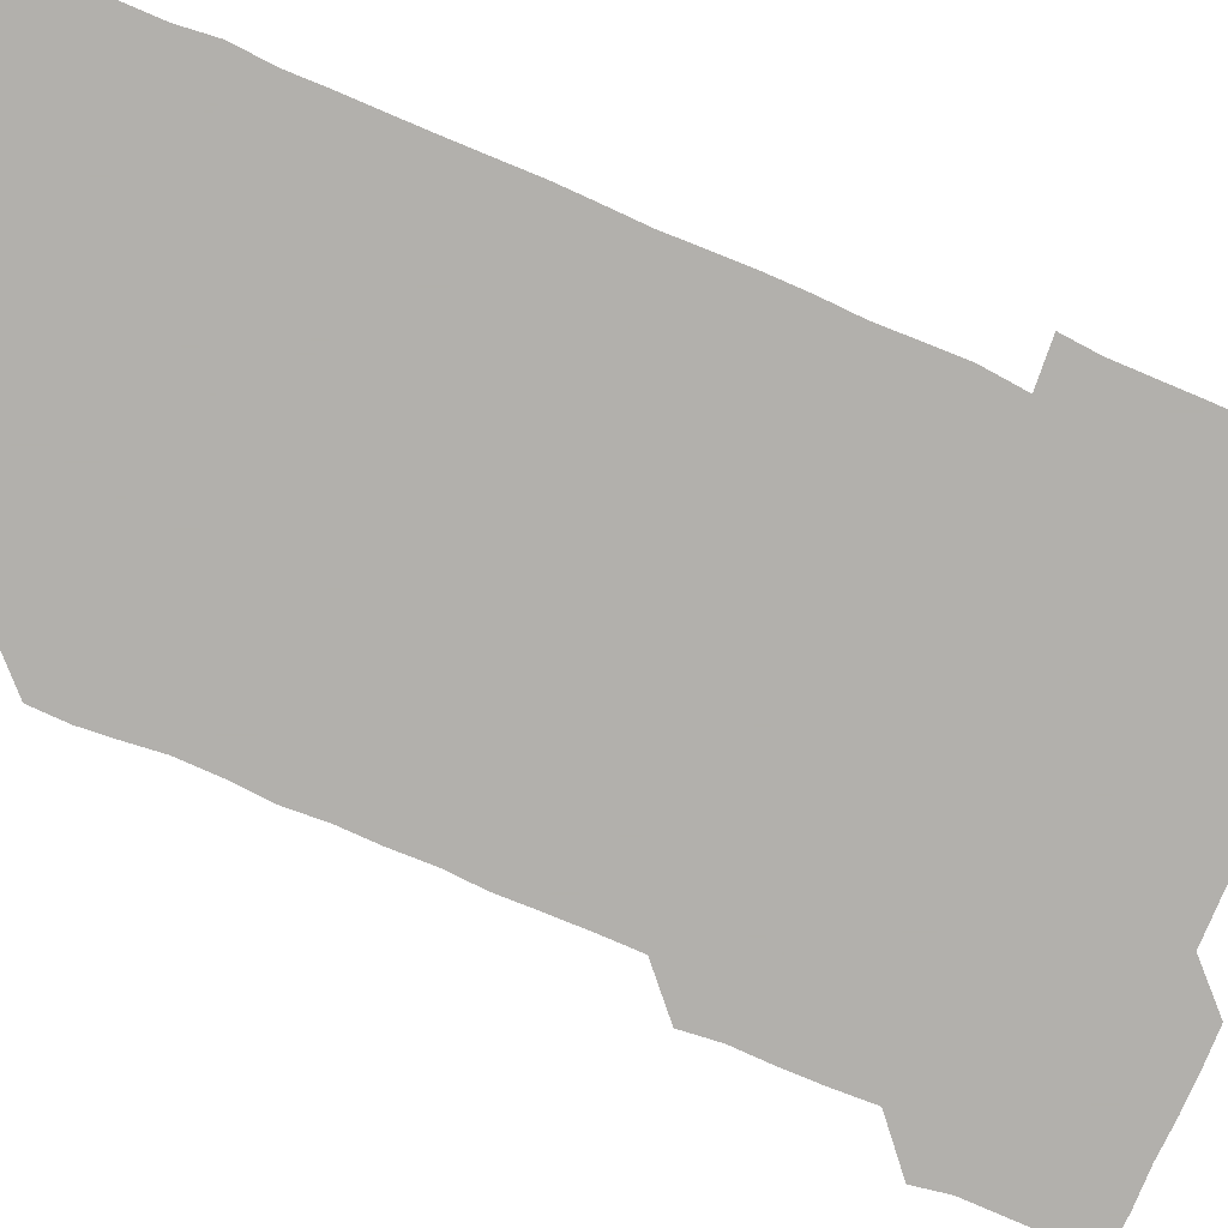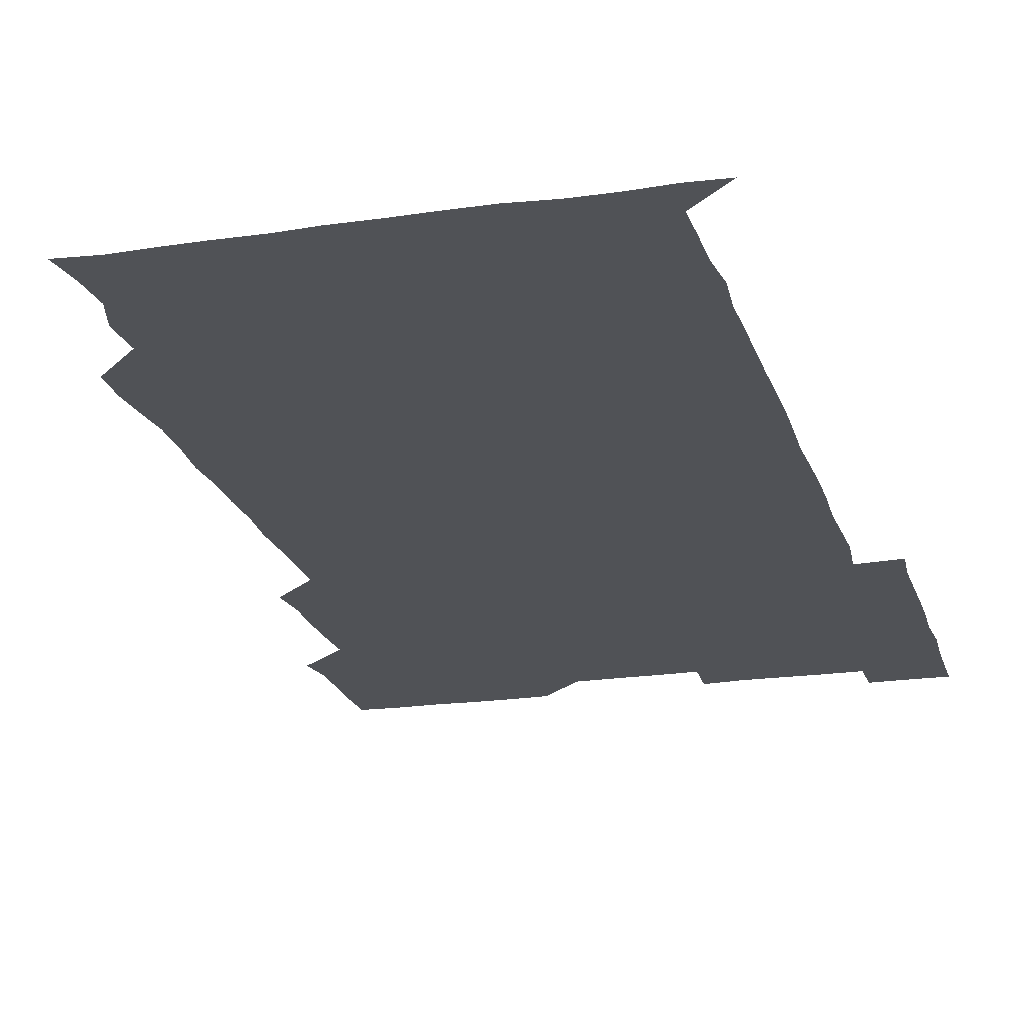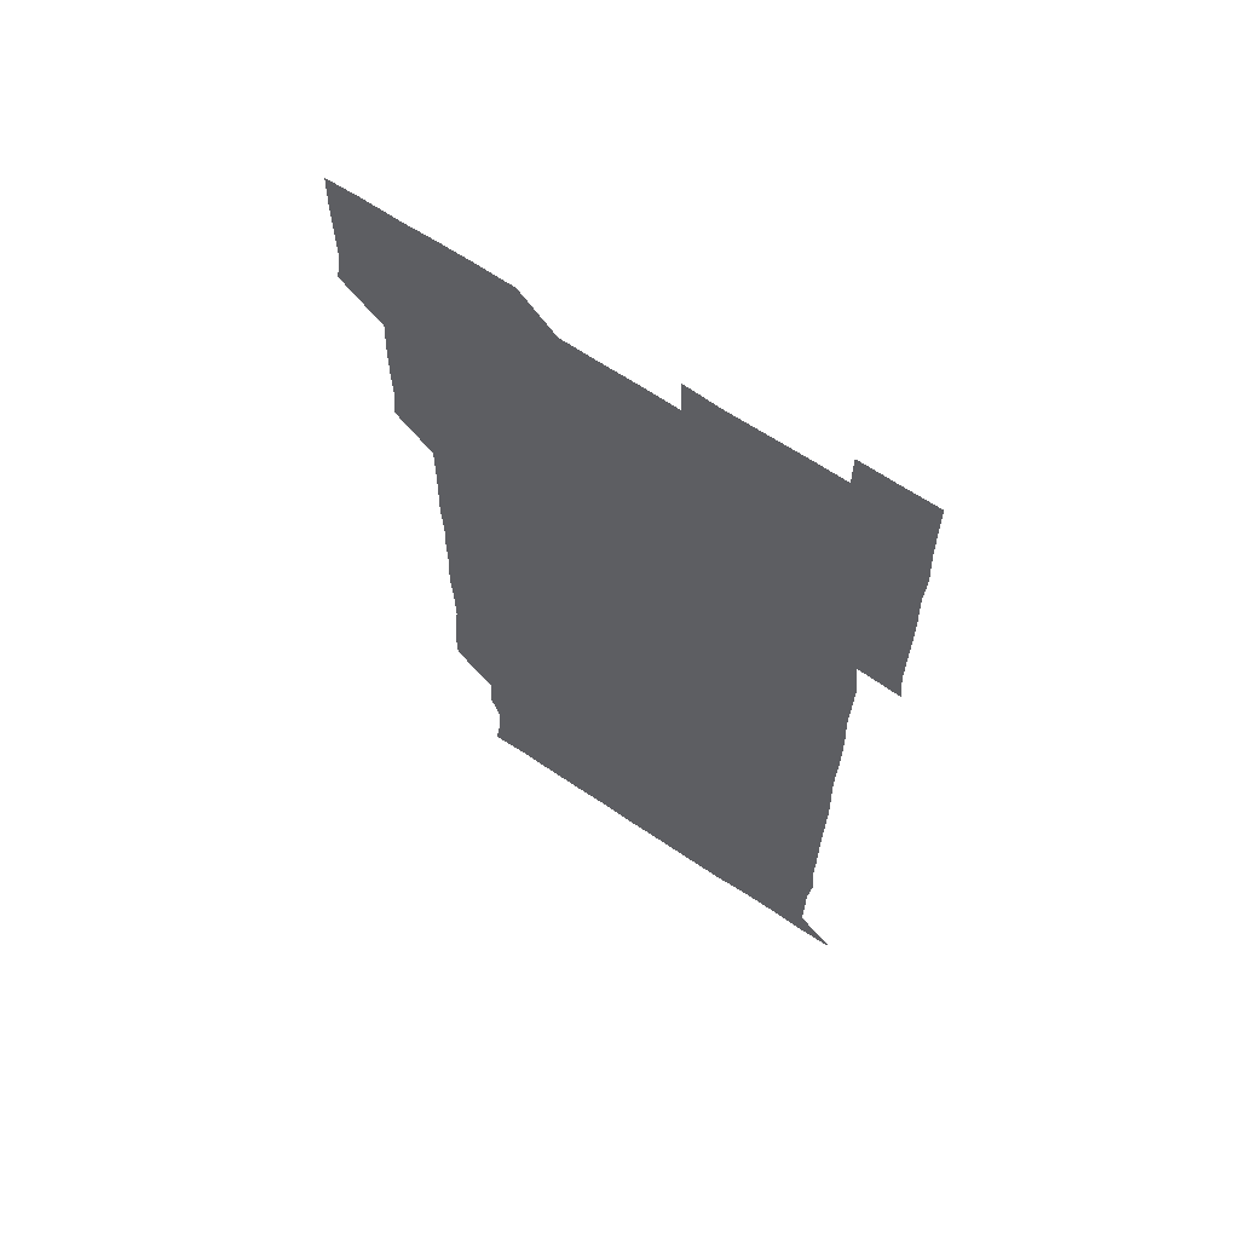
<metadata>
{"format":"obj","ext":"obj","renderer":"f3d","projection":"perspective","resolution":1024,"background":"white","views":[{"elev":-78.6,"azim":66.7,"up":"+Z"},{"elev":-20.6,"azim":14.9,"up":"+Z"},{"elev":65.1,"azim":34.0,"up":"+Y"}]}
</metadata>
<code>
v 478.7 526.6 0
v 481 540 0
v 480.9 555.6 0
v 480.7 571.1 0
v 481.1 585.8 0
v 494.5 450.3 0
v 496 465.2 0
v 495.6 480 0
v 495.7 494.9 0
v 496.4 511.4 0
v 497.1 526.4 0
v 496.3 541 0
v 496.2 555.8 0
v 497 570.1 0
v 495.7 586.5 0
v 508.9 255.4 0
v 508.6 269.5 0
v 509.6 282.4 0
v 511.1 296.8 0
v 510.9 313.4 0
v 509.9 328.3 0
v 510.8 343.8 0
v 510.5 358.8 0
v 510.9 374.6 0
v 510.1 389.6 0
v 510.5 404.5 0
v 510.7 419.7 0
v 510.7 435.7 0
v 510.5 450.9 0
v 511.5 466.1 0
v 510.2 480.6 0
v 511 496 0
v 511.3 511 0
v 511.4 525.9 0
v 510.2 541.1 0
v 511.9 555.7 0
v 511.3 570.7 0
v 511 586.2 0
v 525.3 180.1 0
v 527.5 194.7 0
v 528.4 209.7 0
v 524.5 223.6 0
v 525.3 239.3 0
v 526.5 255.7 0
v 527.8 271.4 0
v 527 286.9 0
v 526.5 301.6 0
v 527.1 316.3 0
v 526.3 331.2 0
v 526.3 346.1 0
v 526.2 360.9 0
v 526.6 376.1 0
v 526.4 391.1 0
v 526.2 406 0
v 525.9 420.9 0
v 526.7 436.3 0
v 526.1 451.1 0
v 526.6 466.2 0
v 525.8 481 0
v 526.8 496.3 0
v 525.9 511.1 0
v 525.9 526.1 0
v 526.4 541 0
v 526.3 555.8 0
v 526.1 570.8 0
v 525.9 586.8 0
v 540 181.5 0
v 539.4 192.9 0
v 542.4 212.2 0
v 540.9 226.2 0
v 540.8 240.9 0
v 542 256.7 0
v 541.8 271.6 0
v 541.6 286.6 0
v 541.9 301.8 0
v 541.4 316.3 0
v 541 331.2 0
v 542.4 347.4 0
v 541.4 361.3 0
v 541.4 376.3 0
v 541.6 391.4 0
v 541.2 406.1 0
v 541.2 421.2 0
v 540.8 435.9 0
v 541.2 451.1 0
v 541.3 466.2 0
v 541.2 481.2 0
v 541.2 496.1 0
v 541.1 511.1 0
v 541.5 526 0
v 541.3 540.8 0
v 541.6 555.1 0
v 540.9 571.1 0
v 540.6 586.9 0
v 554.1 180.8 0
v 555.8 196.6 0
v 556.9 212 0
v 556.8 227.1 0
v 557 242.4 0
v 556.7 256.9 0
v 556.3 271.4 0
v 556.5 286.6 0
v 556.3 301.4 0
v 556.2 316.2 0
v 556.2 331.3 0
v 555.9 345.8 0
v 556.3 361.3 0
v 556.3 376.3 0
v 556.1 391.1 0
v 556.7 406.7 0
v 556.3 421.3 0
v 556.2 436.2 0
v 556.1 451.1 0
v 556.3 466.3 0
v 556.4 481.3 0
v 556.2 496.1 0
v 556.2 511.1 0
v 556.1 526 0
v 556.3 540.8 0
v 556.3 555.5 0
v 555.8 570.6 0
v 555 586.5 0
v 569.2 180.5 0
v 570.6 196.9 0
v 572.2 213 0
v 571.8 227 0
v 571.3 241.5 0
v 571.3 256.6 0
v 571.5 271.6 0
v 571.2 286.2 0
v 571.1 301.1 0
v 571.2 316.4 0
v 571.3 331.5 0
v 571.2 346.5 0
v 571.7 361.8 0
v 571.3 376.3 0
v 570.8 390.8 0
v 571.2 406.3 0
v 571 420.9 0
v 571.5 436.6 0
v 571.2 451.2 0
v 571.1 466.1 0
v 571.1 481.1 0
v 571 496 0
v 571.1 511 0
v 571.2 526 0
v 571.3 540.6 0
v 571 555.8 0
v 570.2 571.3 0
v 585.3 180.7 0
v 585.8 193.9 0
v 585.7 212.1 0
v 586.4 227.2 0
v 586.4 242 0
v 586 255.9 0
v 586.3 271.6 0
v 586 286.2 0
v 586.1 301.2 0
v 586.3 316.8 0
v 586.1 331.4 0
v 585.9 345.1 0
v 586.1 361.9 0
v 586.5 376.7 0
v 586.1 391.2 0
v 586.1 406.2 0
v 585.6 420.5 0
v 586.1 436.4 0
v 586.1 451.2 0
v 586 466.1 0
v 586.1 481.1 0
v 586.1 496.1 0
v 586.2 511.1 0
v 586 526 0
v 586.1 540.7 0
v 586.1 555.7 0
v 585.6 571.1 0
v 600.1 179.8 0
v 601.3 195.9 0
v 600.8 211.9 0
v 601.1 227.2 0
v 601.1 241.7 0
v 600.8 255.6 0
v 601 271.8 0
v 601.1 286.1 0
v 601.1 301.5 0
v 601 316 0
v 601 331 0
v 601.3 346.1 0
v 601 360.8 0
v 601 376.8 0
v 601.1 391.2 0
v 601.1 406.3 0
v 601 421.1 0
v 601 436 0
v 601.1 451.3 0
v 601.1 466.3 0
v 601 481.1 0
v 601.1 496.2 0
v 601.2 511.1 0
v 601.1 525.9 0
v 601 541.1 0
v 601.1 555.8 0
v 600.8 571.2 0
v 615.4 179.9 0
v 616.3 196.8 0
v 616.1 211 0
v 615.7 226.8 0
v 615.8 242.1 0
v 616 256.7 0
v 616 271.1 0
v 616.1 286.6 0
v 615.9 301.3 0
v 615.9 316.7 0
v 615.9 330 0
v 616.1 346.8 0
v 616 361.4 0
v 616 375.9 0
v 616 391.4 0
v 616 406 0
v 616 421.4 0
v 616 435.9 0
v 615.9 451.5 0
v 616 466.2 0
v 616 481.1 0
v 616 496.1 0
v 616 511.1 0
v 616 526 0
v 616.1 540.7 0
v 616.1 555.8 0
v 616.4 570.8 0
v 615.8 586.8 0
v 631 179.5 0
v 630.8 196.8 0
v 631.2 212.1 0
v 630.9 226.6 0
v 630.8 241.4 0
v 630.7 256.5 0
v 631.1 270.5 0
v 630.7 287.1 0
v 630.8 301.7 0
v 630.9 316.2 0
v 631.1 331.9 0
v 630.9 346.7 0
v 630.9 361.4 0
v 630.9 376.2 0
v 630.8 391.4 0
v 630.9 406.3 0
v 631 421 0
v 630.9 436.3 0
v 630.9 451.2 0
v 630.8 466.2 0
v 630.8 481.1 0
v 631.1 495.9 0
v 630.8 511.2 0
v 631 526 0
v 630.9 540.9 0
v 631 555.7 0
v 630.9 571.1 0
v 630.8 585.6 0
v 646.4 179.4 0
v 645.6 196.1 0
v 645.6 212.2 0
v 645.6 227.2 0
v 645.9 241.2 0
v 646.3 255 0
v 645.8 271.5 0
v 645.9 286.2 0
v 645.5 301.7 0
v 646.1 315.7 0
v 645.6 331.9 0
v 645.7 346.6 0
v 645.7 361.6 0
v 645.8 376.3 0
v 645.9 391.1 0
v 645.8 406.2 0
v 645.7 421.4 0
v 645.9 436.1 0
v 645.9 451.1 0
v 645.8 466.2 0
v 645.9 481.1 0
v 645.9 496.1 0
v 646.1 510.9 0
v 645.8 526.1 0
v 645.8 540.9 0
v 645.9 555.8 0
v 645.9 571.3 0
v 646 585.8 0
v 661.7 180.9 0
v 661 196.2 0
v 660.3 212.2 0
v 660.4 226.9 0
v 660.6 241.5 0
v 660.4 257.2 0
v 661 271.1 0
v 660.5 286.7 0
v 660.8 301.2 0
v 660.5 316.9 0
v 660.8 331.2 0
v 660.9 346.1 0
v 660.7 361.2 0
v 660.3 376.6 0
v 660.7 391.3 0
v 660.6 406.3 0
v 660.6 421.3 0
v 660.6 436.3 0
v 660.6 451.3 0
v 660.7 466.2 0
v 660.8 481.2 0
v 660.4 496.3 0
v 660.8 511 0
v 660.7 526.1 0
v 660.9 541 0
v 660.9 556 0
v 661 571 0
v 661 586.1 0
v 676.9 180.9 0
v 676.6 194.9 0
v 675.6 210.8 0
v 675.6 226.1 0
v 675.8 241.2 0
v 675.6 256.1 0
v 675.7 271.1 0
v 675.4 286.4 0
v 675.6 301.2 0
v 675.1 316.7 0
v 675.3 331.4 0
v 675.4 346.2 0
v 675.2 361.3 0
v 675.6 376.1 0
v 676.4 390.8 0
v 675.3 406.3 0
v 675.9 420.9 0
v 675.4 436.3 0
v 675.7 451.2 0
v 675.6 466.3 0
v 675.6 481.2 0
v 675.6 496.3 0
v 675.1 511.2 0
v 675.9 526 0
v 675.3 541.3 0
v 675.6 555.9 0
v 675.8 570.6 0
v 675.9 585.9 0
v 676 601 0
v 691.9 180 0
v 689.9 195.7 0
v 690.2 209.9 0
v 690.2 225.1 0
v 691.8 239.3 0
v 690.7 254.6 0
v 691 269.5 0
v 691 284.5 0
v 691.1 299.5 0
v 691.4 314.6 0
v 691.7 329.5 0
v 691.4 344.5 0
v 691 360 0
v 691.5 375.3 0
v 691.8 390 0
v 691.7 404.9 0
v 691.1 420.2 0
v 691.6 435.4 0
v 692 450.5 0
v 690.5 467.4 0
v 690.7 480.8 0
v 691.4 495.7 0
v 690.4 511.2 0
v 690.9 525.9 0
v 690.4 541.2 0
v 690.2 556.2 0
v 690.1 570.7 0
v 690.7 585.6 0
v 691 600.7 0
v 705.6 180.7 0
v 707.9 466.1 0
v 706.8 480.2 0
v 706.9 495.1 0
v 707 510.2 0
v 707 525.1 0
v 706.5 540.4 0
v 707.2 555.6 0
v 706.4 570.8 0
v 706.2 585.9 0
v 706.1 600.9 0
f 10 11 1
f 1 11 2
f 11 12 2
f 2 12 3
f 12 13 3
f 3 13 4
f 13 14 4
f 4 14 5
f 14 15 5
f 28 29 6
f 6 29 7
f 29 30 7
f 7 30 8
f 30 31 8
f 8 31 9
f 31 32 9
f 9 32 10
f 32 33 10
f 10 33 11
f 33 34 11
f 11 34 12
f 34 35 12
f 12 35 13
f 35 36 13
f 13 36 14
f 36 37 14
f 14 37 15
f 37 38 15
f 43 44 16
f 16 44 17
f 44 45 17
f 17 45 18
f 45 46 18
f 18 46 19
f 46 47 19
f 19 47 20
f 47 48 20
f 20 48 21
f 48 49 21
f 21 49 22
f 49 50 22
f 22 50 23
f 50 51 23
f 23 51 24
f 51 52 24
f 24 52 25
f 52 53 25
f 25 53 26
f 53 54 26
f 26 54 27
f 54 55 27
f 27 55 28
f 55 56 28
f 28 56 29
f 56 57 29
f 29 57 30
f 57 58 30
f 30 58 31
f 58 59 31
f 31 59 32
f 59 60 32
f 32 60 33
f 60 61 33
f 33 61 34
f 61 62 34
f 34 62 35
f 62 63 35
f 35 63 36
f 63 64 36
f 36 64 37
f 64 65 37
f 37 65 38
f 65 66 38
f 39 67 40
f 67 68 40
f 40 68 41
f 68 69 41
f 41 69 42
f 69 70 42
f 42 70 43
f 70 71 43
f 43 71 44
f 71 72 44
f 44 72 45
f 72 73 45
f 45 73 46
f 73 74 46
f 46 74 47
f 74 75 47
f 47 75 48
f 75 76 48
f 48 76 49
f 76 77 49
f 49 77 50
f 77 78 50
f 50 78 51
f 78 79 51
f 51 79 52
f 79 80 52
f 52 80 53
f 80 81 53
f 53 81 54
f 81 82 54
f 54 82 55
f 82 83 55
f 55 83 56
f 83 84 56
f 56 84 57
f 84 85 57
f 57 85 58
f 85 86 58
f 58 86 59
f 86 87 59
f 59 87 60
f 87 88 60
f 60 88 61
f 88 89 61
f 61 89 62
f 89 90 62
f 62 90 63
f 90 91 63
f 63 91 64
f 91 92 64
f 64 92 65
f 92 93 65
f 65 93 66
f 93 94 66
f 67 95 68
f 95 96 68
f 68 96 69
f 96 97 69
f 69 97 70
f 97 98 70
f 70 98 71
f 98 99 71
f 71 99 72
f 99 100 72
f 72 100 73
f 100 101 73
f 73 101 74
f 101 102 74
f 74 102 75
f 102 103 75
f 75 103 76
f 103 104 76
f 76 104 77
f 104 105 77
f 77 105 78
f 105 106 78
f 78 106 79
f 106 107 79
f 79 107 80
f 107 108 80
f 80 108 81
f 108 109 81
f 81 109 82
f 109 110 82
f 82 110 83
f 110 111 83
f 83 111 84
f 111 112 84
f 84 112 85
f 112 113 85
f 85 113 86
f 113 114 86
f 86 114 87
f 114 115 87
f 87 115 88
f 115 116 88
f 88 116 89
f 116 117 89
f 89 117 90
f 117 118 90
f 90 118 91
f 118 119 91
f 91 119 92
f 119 120 92
f 92 120 93
f 120 121 93
f 93 121 94
f 121 122 94
f 95 123 96
f 123 124 96
f 96 124 97
f 124 125 97
f 97 125 98
f 125 126 98
f 98 126 99
f 126 127 99
f 99 127 100
f 127 128 100
f 100 128 101
f 128 129 101
f 101 129 102
f 129 130 102
f 102 130 103
f 130 131 103
f 103 131 104
f 131 132 104
f 104 132 105
f 132 133 105
f 105 133 106
f 133 134 106
f 106 134 107
f 134 135 107
f 107 135 108
f 135 136 108
f 108 136 109
f 136 137 109
f 109 137 110
f 137 138 110
f 110 138 111
f 138 139 111
f 111 139 112
f 139 140 112
f 112 140 113
f 140 141 113
f 113 141 114
f 141 142 114
f 114 142 115
f 142 143 115
f 115 143 116
f 143 144 116
f 116 144 117
f 144 145 117
f 117 145 118
f 145 146 118
f 118 146 119
f 146 147 119
f 119 147 120
f 147 148 120
f 120 148 121
f 148 149 121
f 121 149 122
f 123 150 124
f 150 151 124
f 124 151 125
f 151 152 125
f 125 152 126
f 152 153 126
f 126 153 127
f 153 154 127
f 127 154 128
f 154 155 128
f 128 155 129
f 155 156 129
f 129 156 130
f 156 157 130
f 130 157 131
f 157 158 131
f 131 158 132
f 158 159 132
f 132 159 133
f 159 160 133
f 133 160 134
f 160 161 134
f 134 161 135
f 161 162 135
f 135 162 136
f 162 163 136
f 136 163 137
f 163 164 137
f 137 164 138
f 164 165 138
f 138 165 139
f 165 166 139
f 139 166 140
f 166 167 140
f 140 167 141
f 167 168 141
f 141 168 142
f 168 169 142
f 142 169 143
f 169 170 143
f 143 170 144
f 170 171 144
f 144 171 145
f 171 172 145
f 145 172 146
f 172 173 146
f 146 173 147
f 173 174 147
f 147 174 148
f 174 175 148
f 148 175 149
f 175 176 149
f 150 177 151
f 177 178 151
f 151 178 152
f 178 179 152
f 152 179 153
f 179 180 153
f 153 180 154
f 180 181 154
f 154 181 155
f 181 182 155
f 155 182 156
f 182 183 156
f 156 183 157
f 183 184 157
f 157 184 158
f 184 185 158
f 158 185 159
f 185 186 159
f 159 186 160
f 186 187 160
f 160 187 161
f 187 188 161
f 161 188 162
f 188 189 162
f 162 189 163
f 189 190 163
f 163 190 164
f 190 191 164
f 164 191 165
f 191 192 165
f 165 192 166
f 192 193 166
f 166 193 167
f 193 194 167
f 167 194 168
f 194 195 168
f 168 195 169
f 195 196 169
f 169 196 170
f 196 197 170
f 170 197 171
f 197 198 171
f 171 198 172
f 198 199 172
f 172 199 173
f 199 200 173
f 173 200 174
f 200 201 174
f 174 201 175
f 201 202 175
f 175 202 176
f 202 203 176
f 177 204 178
f 204 205 178
f 178 205 179
f 205 206 179
f 179 206 180
f 206 207 180
f 180 207 181
f 207 208 181
f 181 208 182
f 208 209 182
f 182 209 183
f 209 210 183
f 183 210 184
f 210 211 184
f 184 211 185
f 211 212 185
f 185 212 186
f 212 213 186
f 186 213 187
f 213 214 187
f 187 214 188
f 214 215 188
f 188 215 189
f 215 216 189
f 189 216 190
f 216 217 190
f 190 217 191
f 217 218 191
f 191 218 192
f 218 219 192
f 192 219 193
f 219 220 193
f 193 220 194
f 220 221 194
f 194 221 195
f 221 222 195
f 195 222 196
f 222 223 196
f 196 223 197
f 223 224 197
f 197 224 198
f 224 225 198
f 198 225 199
f 225 226 199
f 199 226 200
f 226 227 200
f 200 227 201
f 227 228 201
f 201 228 202
f 228 229 202
f 202 229 203
f 229 230 203
f 204 232 205
f 232 233 205
f 205 233 206
f 233 234 206
f 206 234 207
f 234 235 207
f 207 235 208
f 235 236 208
f 208 236 209
f 236 237 209
f 209 237 210
f 237 238 210
f 210 238 211
f 238 239 211
f 211 239 212
f 239 240 212
f 212 240 213
f 240 241 213
f 213 241 214
f 241 242 214
f 214 242 215
f 242 243 215
f 215 243 216
f 243 244 216
f 216 244 217
f 244 245 217
f 217 245 218
f 245 246 218
f 218 246 219
f 246 247 219
f 219 247 220
f 247 248 220
f 220 248 221
f 248 249 221
f 221 249 222
f 249 250 222
f 222 250 223
f 250 251 223
f 223 251 224
f 251 252 224
f 224 252 225
f 252 253 225
f 225 253 226
f 253 254 226
f 226 254 227
f 254 255 227
f 227 255 228
f 255 256 228
f 228 256 229
f 256 257 229
f 229 257 230
f 257 258 230
f 230 258 231
f 258 259 231
f 232 260 233
f 260 261 233
f 233 261 234
f 261 262 234
f 234 262 235
f 262 263 235
f 235 263 236
f 263 264 236
f 236 264 237
f 264 265 237
f 237 265 238
f 265 266 238
f 238 266 239
f 266 267 239
f 239 267 240
f 267 268 240
f 240 268 241
f 268 269 241
f 241 269 242
f 269 270 242
f 242 270 243
f 270 271 243
f 243 271 244
f 271 272 244
f 244 272 245
f 272 273 245
f 245 273 246
f 273 274 246
f 246 274 247
f 274 275 247
f 247 275 248
f 275 276 248
f 248 276 249
f 276 277 249
f 249 277 250
f 277 278 250
f 250 278 251
f 278 279 251
f 251 279 252
f 279 280 252
f 252 280 253
f 280 281 253
f 253 281 254
f 281 282 254
f 254 282 255
f 282 283 255
f 255 283 256
f 283 284 256
f 256 284 257
f 284 285 257
f 257 285 258
f 285 286 258
f 258 286 259
f 286 287 259
f 260 288 261
f 288 289 261
f 261 289 262
f 289 290 262
f 262 290 263
f 290 291 263
f 263 291 264
f 291 292 264
f 264 292 265
f 292 293 265
f 265 293 266
f 293 294 266
f 266 294 267
f 294 295 267
f 267 295 268
f 295 296 268
f 268 296 269
f 296 297 269
f 269 297 270
f 297 298 270
f 270 298 271
f 298 299 271
f 271 299 272
f 299 300 272
f 272 300 273
f 300 301 273
f 273 301 274
f 301 302 274
f 274 302 275
f 302 303 275
f 275 303 276
f 303 304 276
f 276 304 277
f 304 305 277
f 277 305 278
f 305 306 278
f 278 306 279
f 306 307 279
f 279 307 280
f 307 308 280
f 280 308 281
f 308 309 281
f 281 309 282
f 309 310 282
f 282 310 283
f 310 311 283
f 283 311 284
f 311 312 284
f 284 312 285
f 312 313 285
f 285 313 286
f 313 314 286
f 286 314 287
f 314 315 287
f 288 316 289
f 316 317 289
f 289 317 290
f 317 318 290
f 290 318 291
f 318 319 291
f 291 319 292
f 319 320 292
f 292 320 293
f 320 321 293
f 293 321 294
f 321 322 294
f 294 322 295
f 322 323 295
f 295 323 296
f 323 324 296
f 296 324 297
f 324 325 297
f 297 325 298
f 325 326 298
f 298 326 299
f 326 327 299
f 299 327 300
f 327 328 300
f 300 328 301
f 328 329 301
f 301 329 302
f 329 330 302
f 302 330 303
f 330 331 303
f 303 331 304
f 331 332 304
f 304 332 305
f 332 333 305
f 305 333 306
f 333 334 306
f 306 334 307
f 334 335 307
f 307 335 308
f 335 336 308
f 308 336 309
f 336 337 309
f 309 337 310
f 337 338 310
f 310 338 311
f 338 339 311
f 311 339 312
f 339 340 312
f 312 340 313
f 340 341 313
f 313 341 314
f 341 342 314
f 314 342 315
f 342 343 315
f 316 345 317
f 345 346 317
f 317 346 318
f 346 347 318
f 318 347 319
f 347 348 319
f 319 348 320
f 348 349 320
f 320 349 321
f 349 350 321
f 321 350 322
f 350 351 322
f 322 351 323
f 351 352 323
f 323 352 324
f 352 353 324
f 324 353 325
f 353 354 325
f 325 354 326
f 354 355 326
f 326 355 327
f 355 356 327
f 327 356 328
f 356 357 328
f 328 357 329
f 357 358 329
f 329 358 330
f 358 359 330
f 330 359 331
f 359 360 331
f 331 360 332
f 360 361 332
f 332 361 333
f 361 362 333
f 333 362 334
f 362 363 334
f 334 363 335
f 363 364 335
f 335 364 336
f 364 365 336
f 336 365 337
f 365 366 337
f 337 366 338
f 366 367 338
f 338 367 339
f 367 368 339
f 339 368 340
f 368 369 340
f 340 369 341
f 369 370 341
f 341 370 342
f 370 371 342
f 342 371 343
f 371 372 343
f 343 372 344
f 372 373 344
f 345 374 346
f 364 375 365
f 375 376 365
f 365 376 366
f 376 377 366
f 366 377 367
f 377 378 367
f 367 378 368
f 378 379 368
f 368 379 369
f 379 380 369
f 369 380 370
f 380 381 370
f 370 381 371
f 381 382 371
f 371 382 372
f 382 383 372
f 372 383 373
f 383 384 373

</code>
